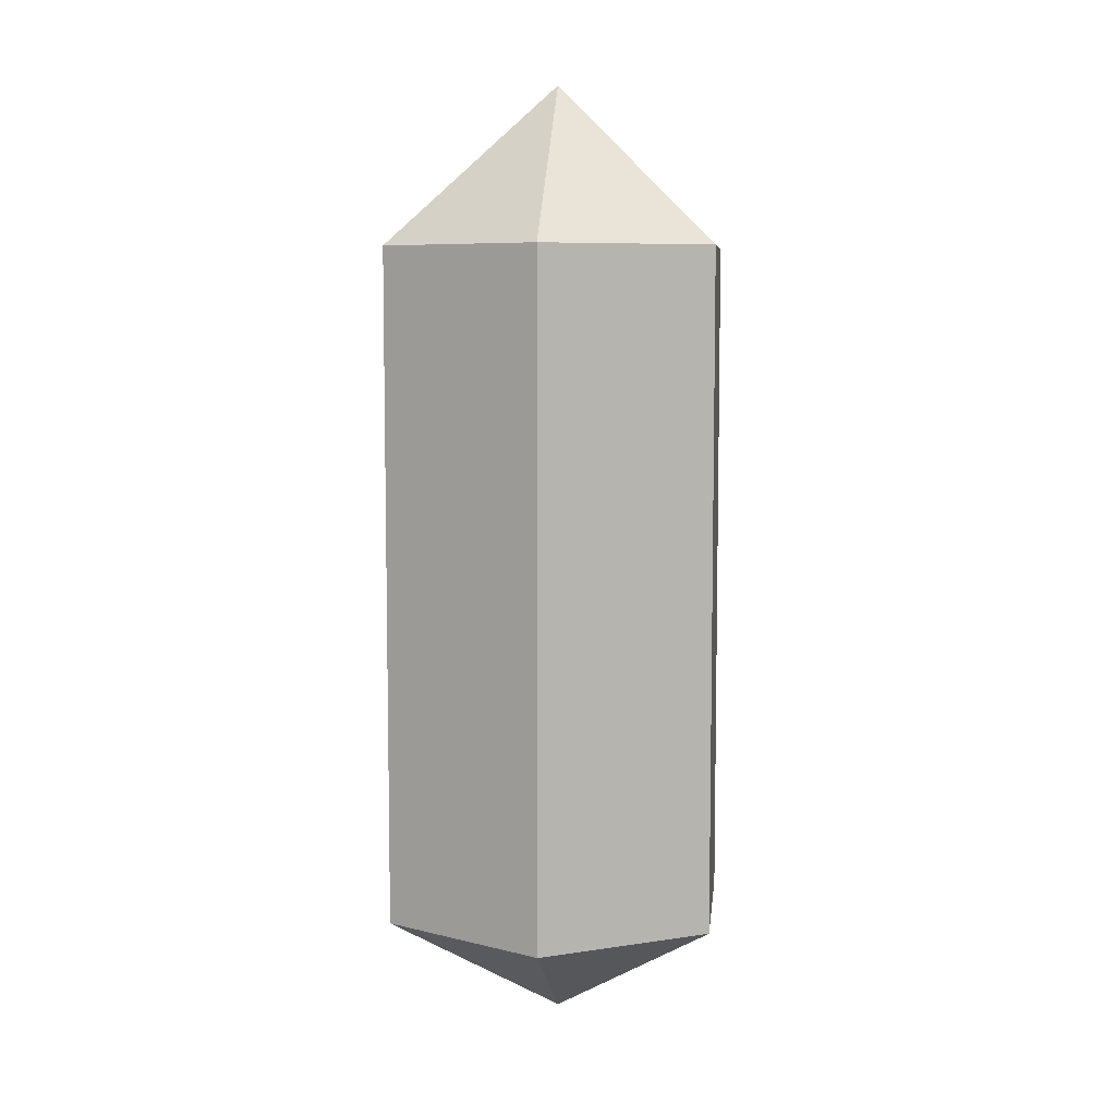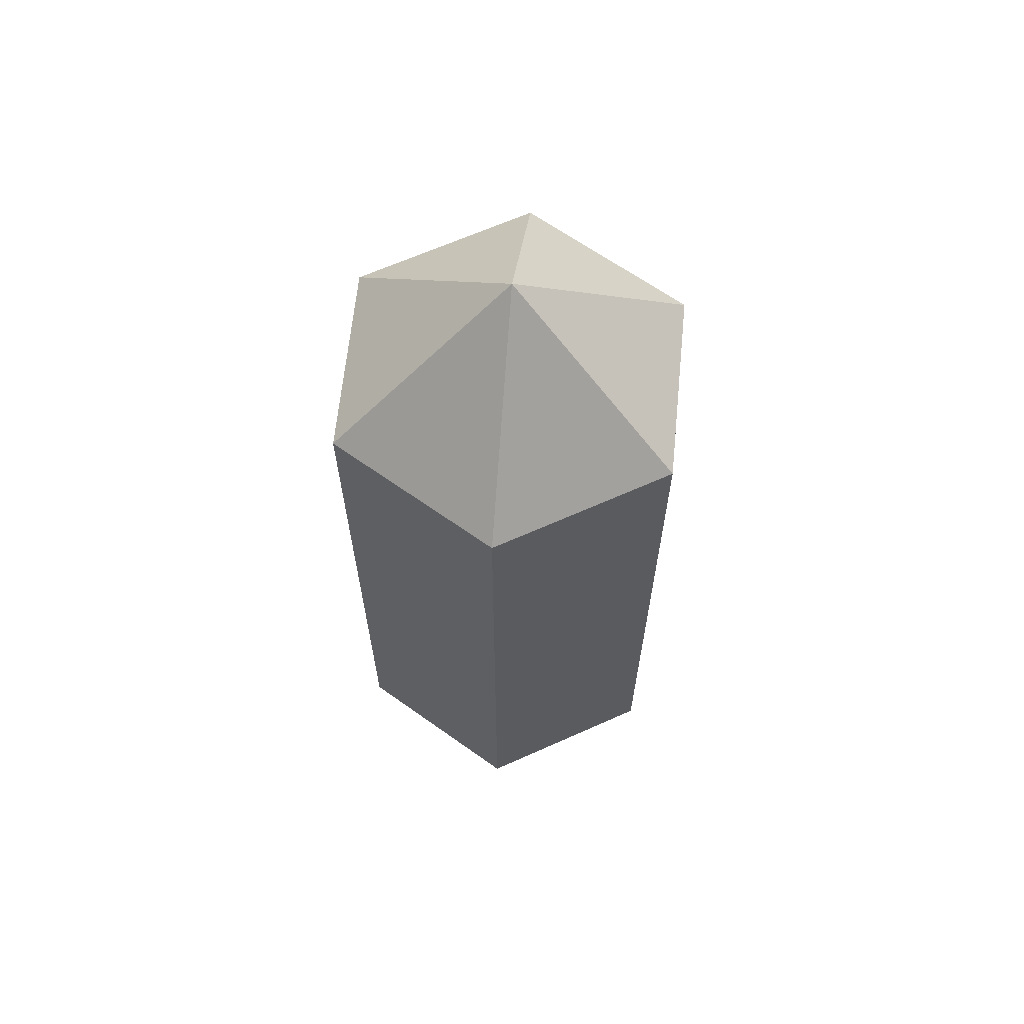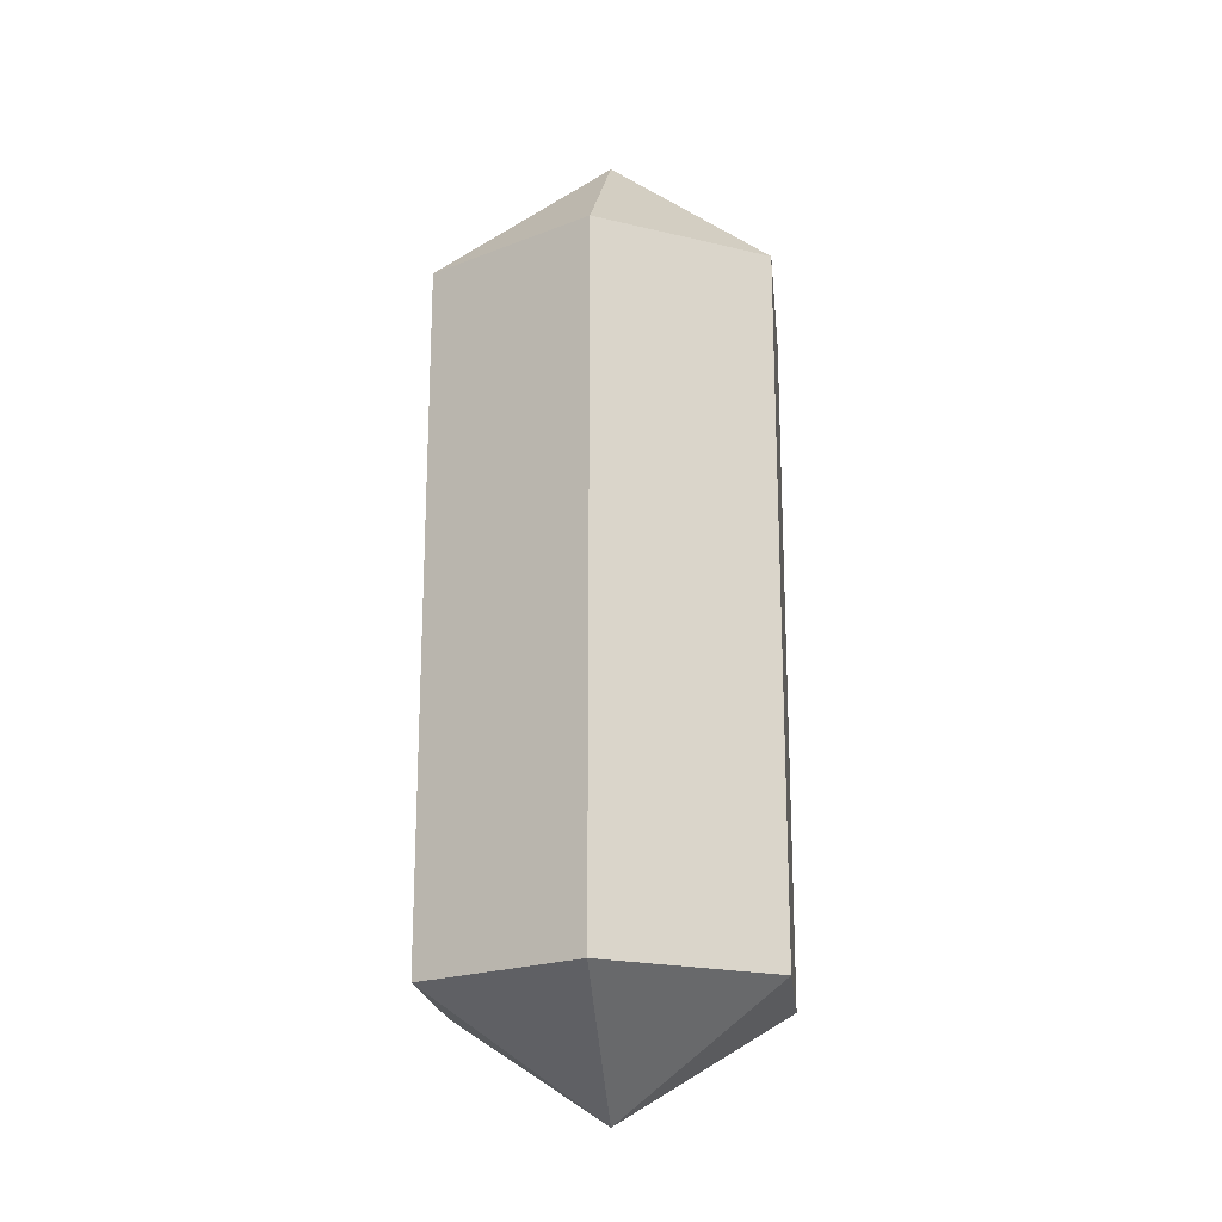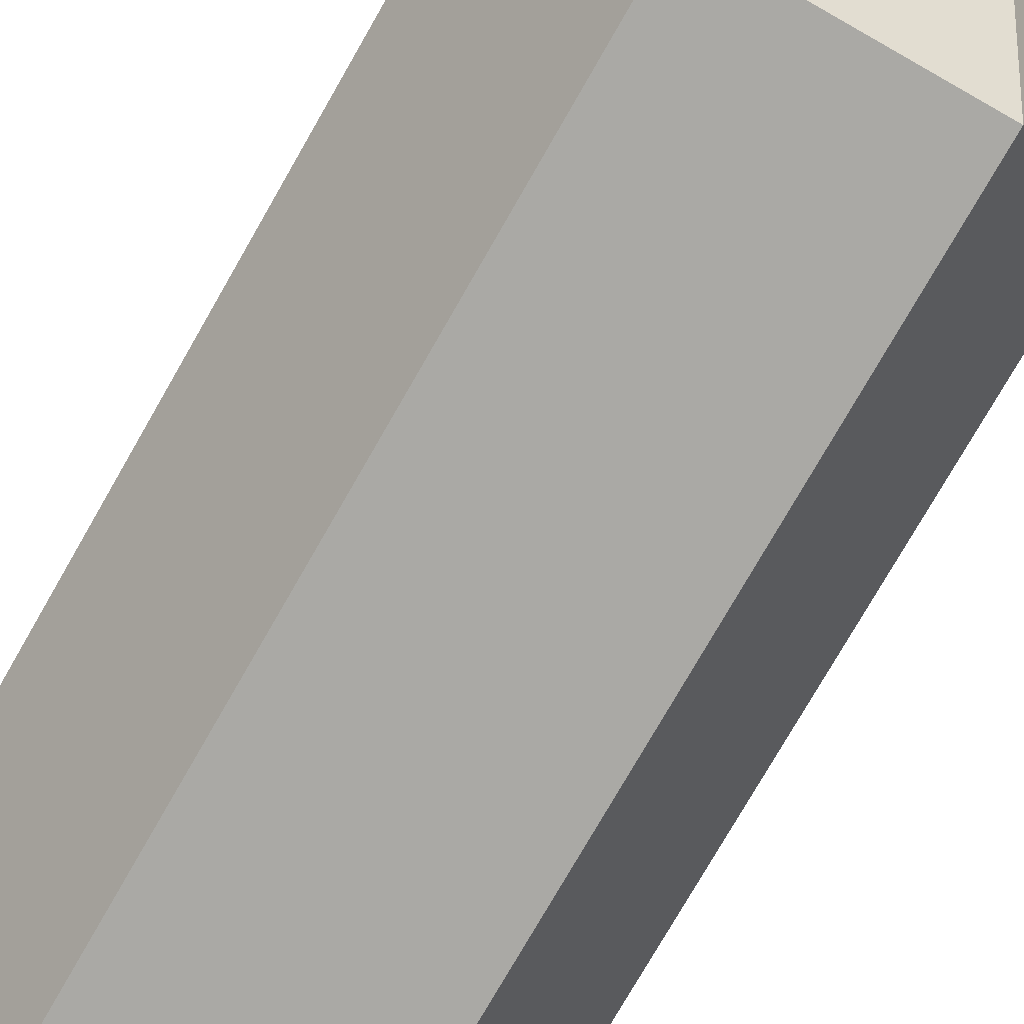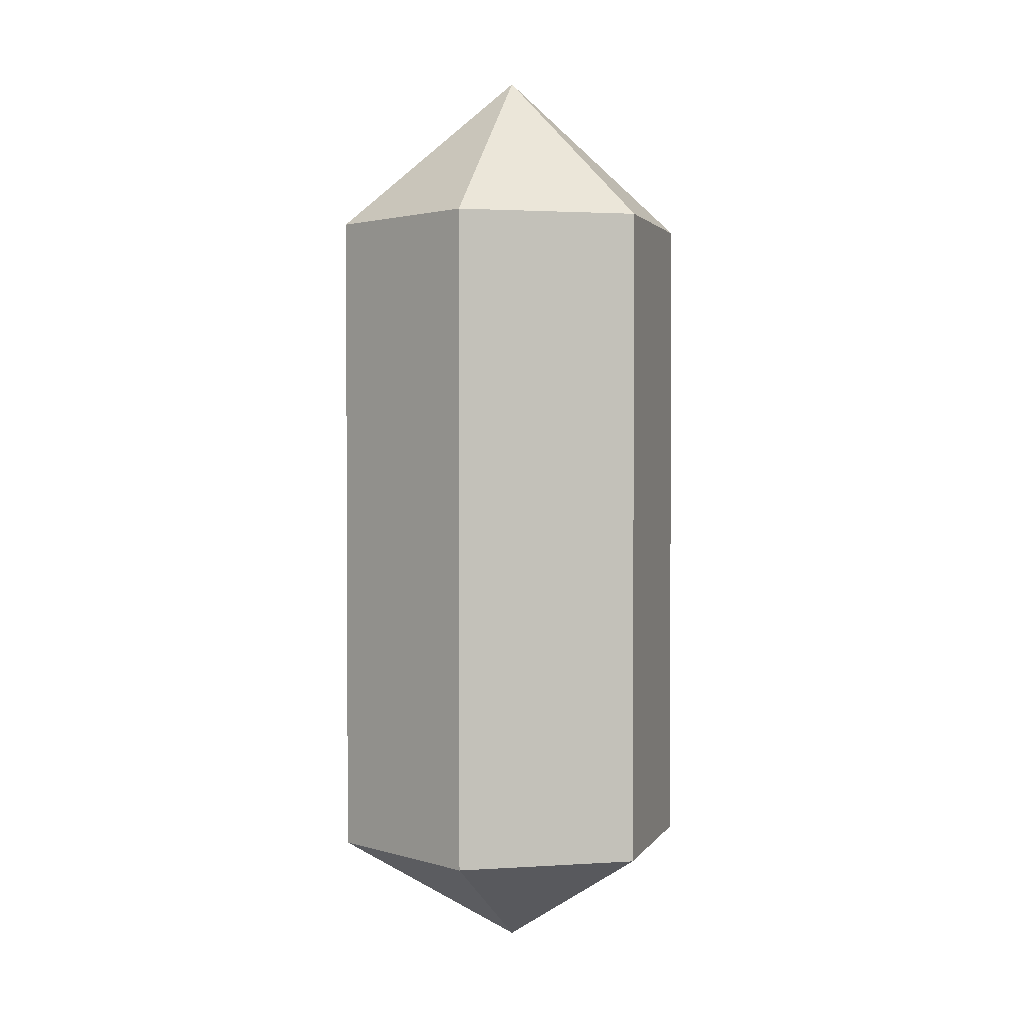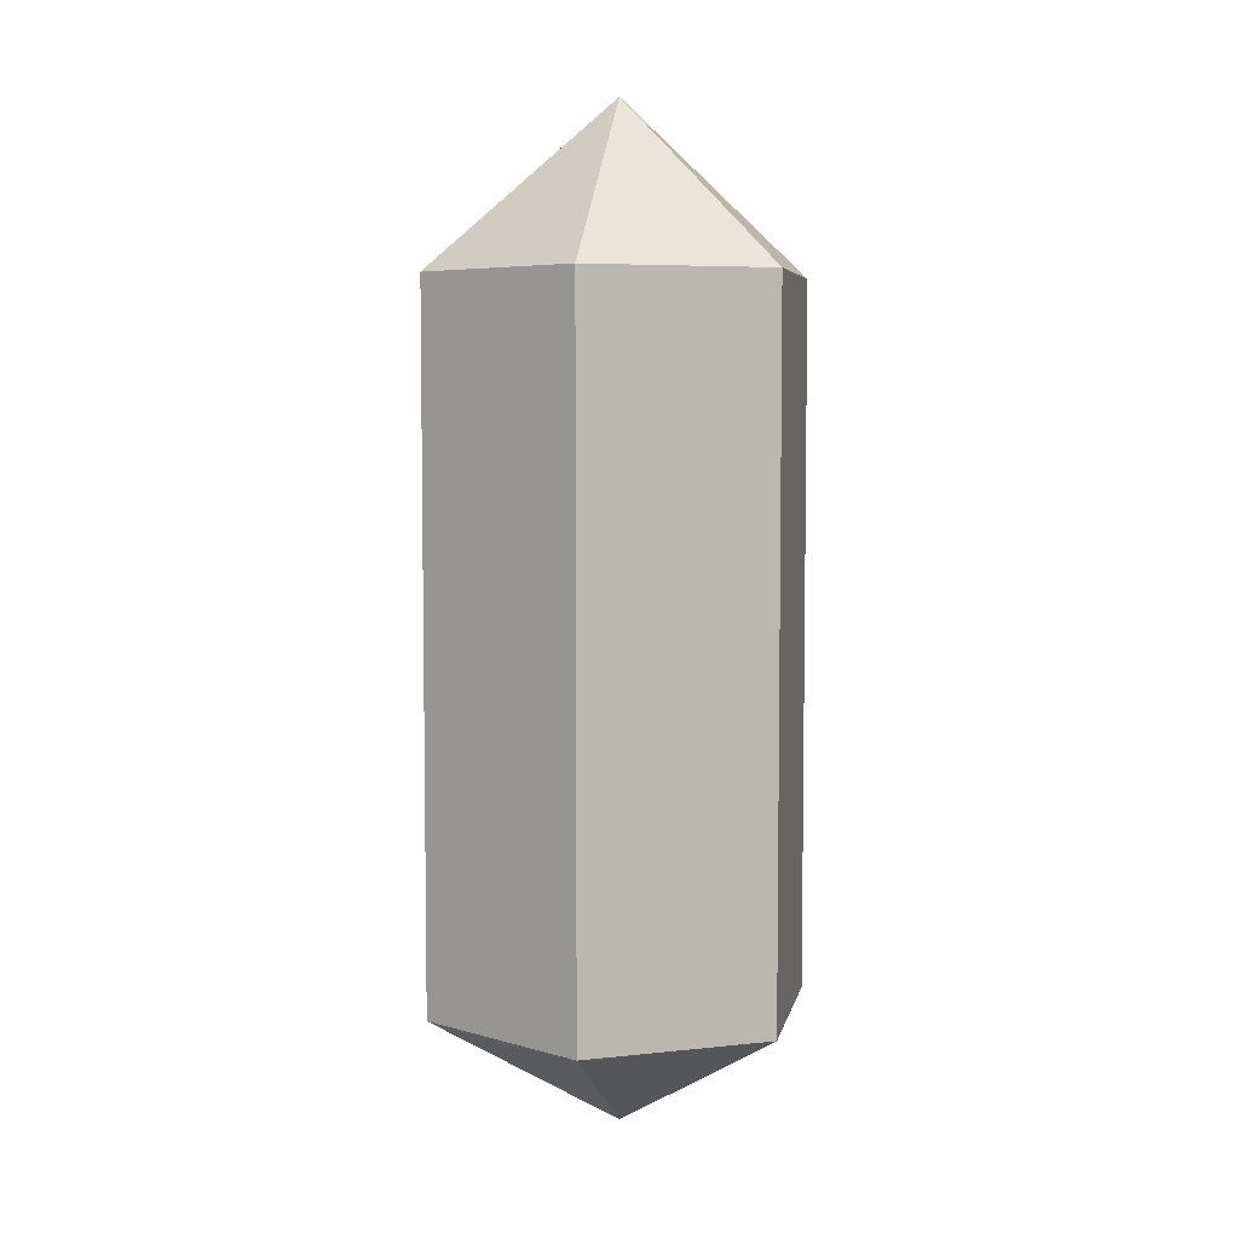
<metadata>
{"format":"obj","ext":"obj","renderer":"f3d","projection":"perspective","resolution":1024,"background":"white","views":[{"elev":7.2,"azim":-84.0,"up":"+Y"},{"elev":64.8,"azim":-24.3,"up":"+Y"},{"elev":-19.9,"azim":-24.1,"up":"+Y"},{"elev":-75.3,"azim":150.3,"up":"+Z"},{"elev":2.0,"azim":-73.1,"up":"+Y"},{"elev":5.6,"azim":161.4,"up":"+Y"}]}
</metadata>
<code>
g default
v 2.431 0.6805 -0.1943
v 2.207 0.6805 -0.1943
v 2.094 0.6805 -0
v 2.207 0.6805 0.1943
v 2.431 0.6805 0.1943
v 2.543 0.6805 0
v 2.431 1.499 -0.1943
v 2.207 1.499 -0.1943
v 2.094 1.499 -0
v 2.207 1.499 0.1943
v 2.431 1.499 0.1943
v 2.543 1.499 0
v 2.319 0.5456 0
v 2.319 1.692 0
g small_wide
f 1 2 8 7
f 2 3 9 8
f 3 4 10 9
f 4 5 11 10
f 5 6 12 11
f 6 1 7 12
f 2 1 13
f 3 2 13
f 4 3 13
f 5 4 13
f 6 5 13
f 1 6 13
f 7 8 14
f 8 9 14
f 9 10 14
f 10 11 14
f 11 12 14
f 12 7 14

</code>
